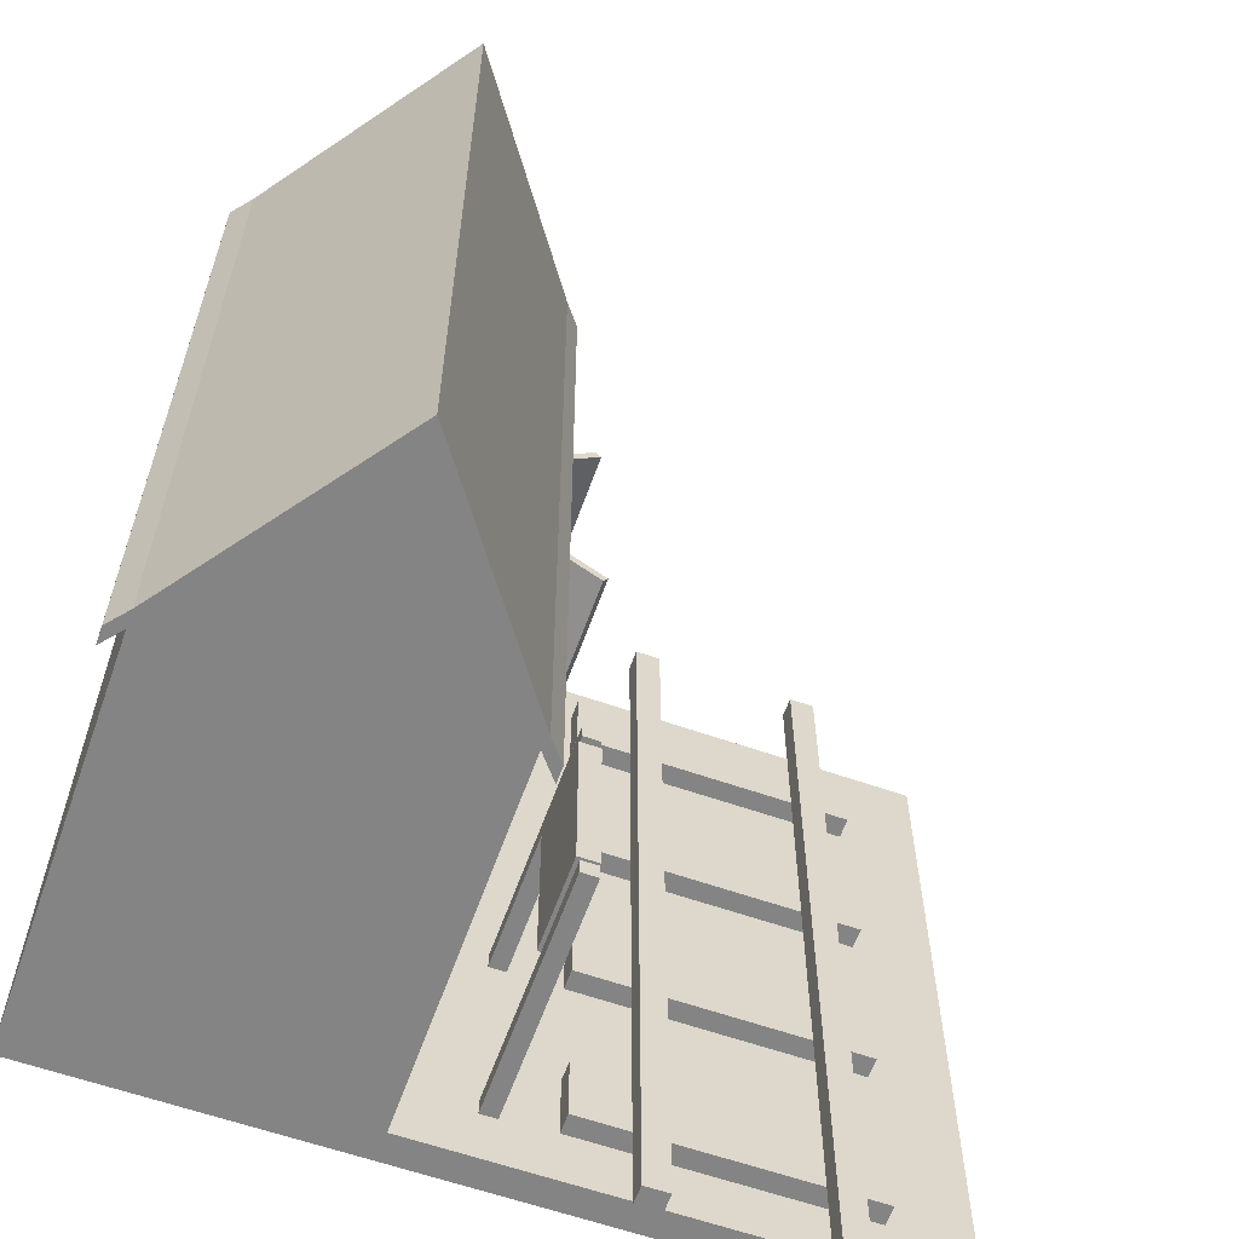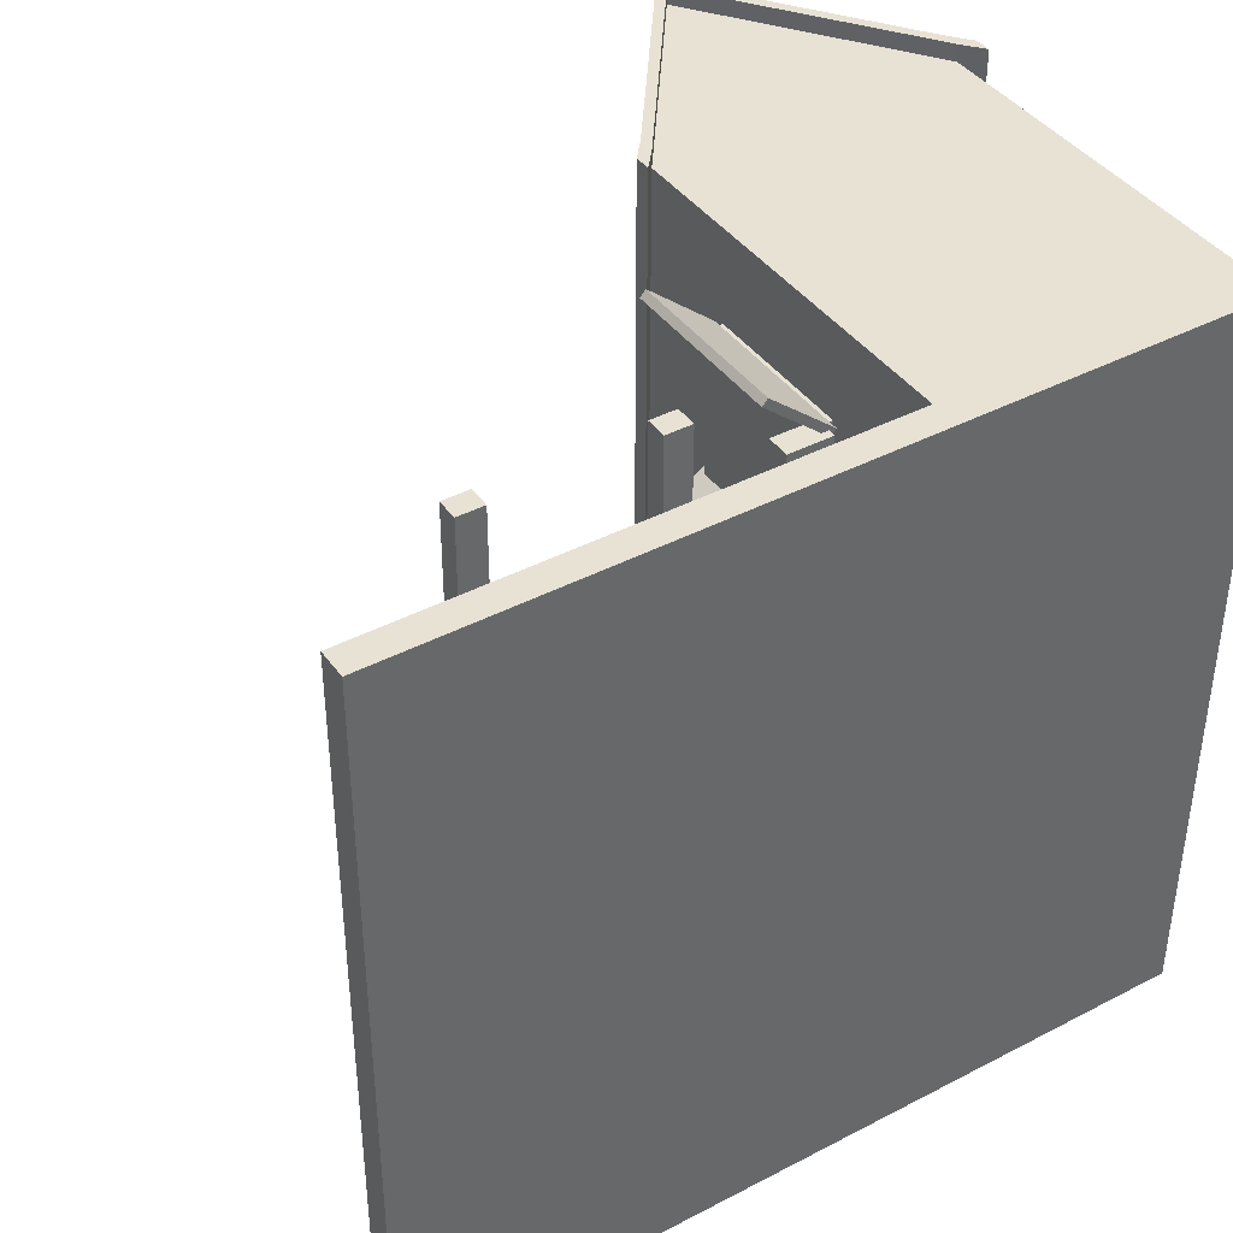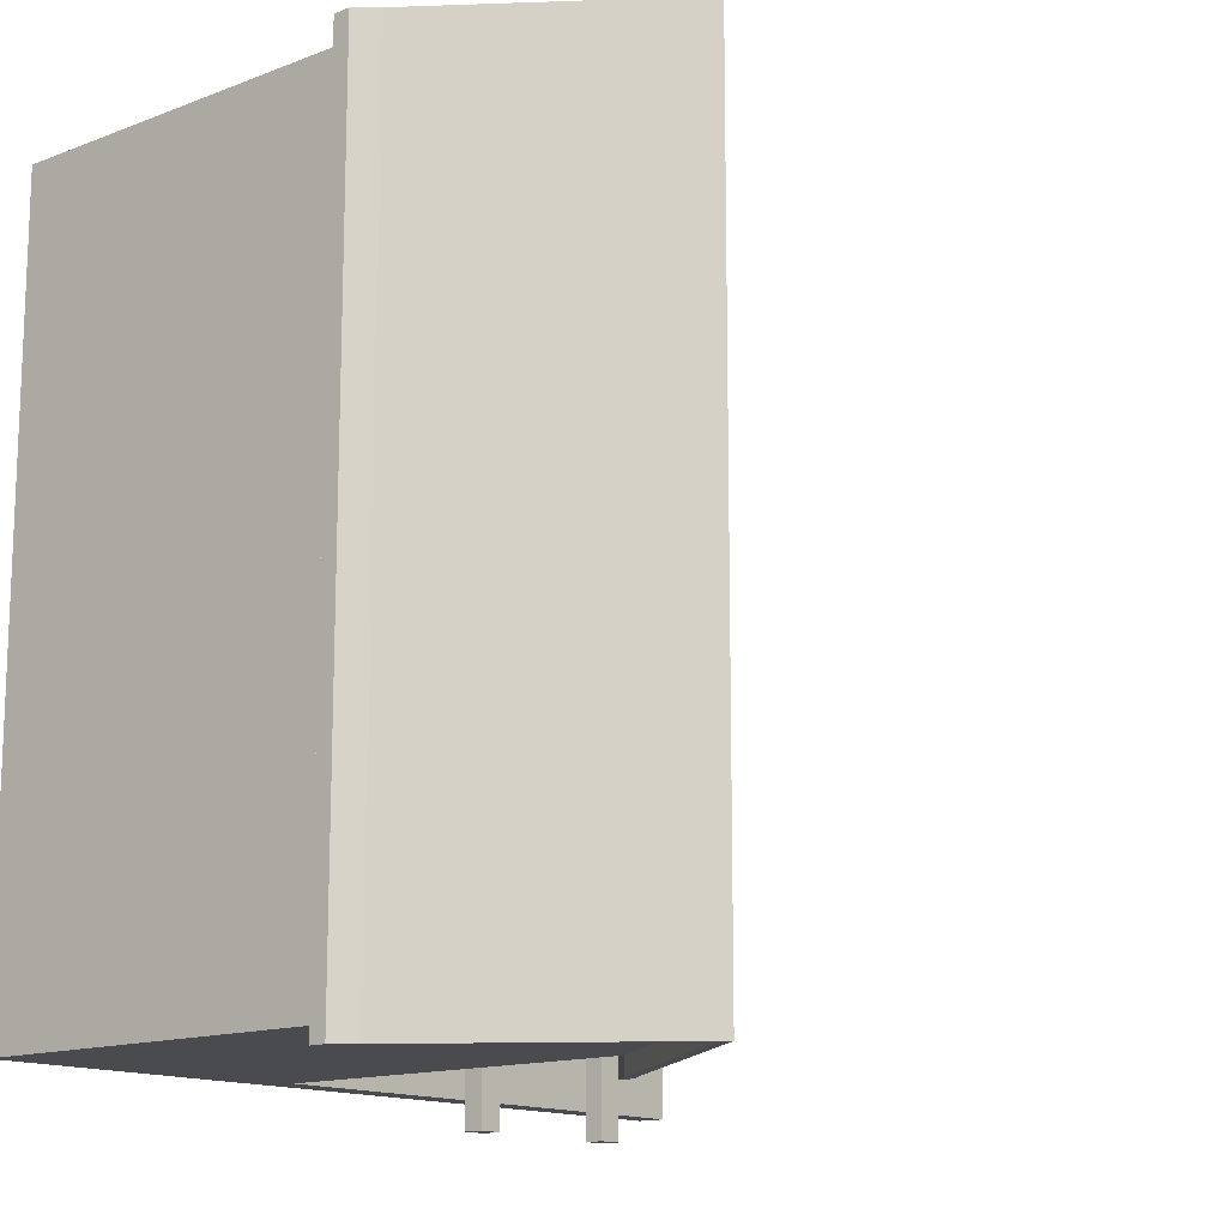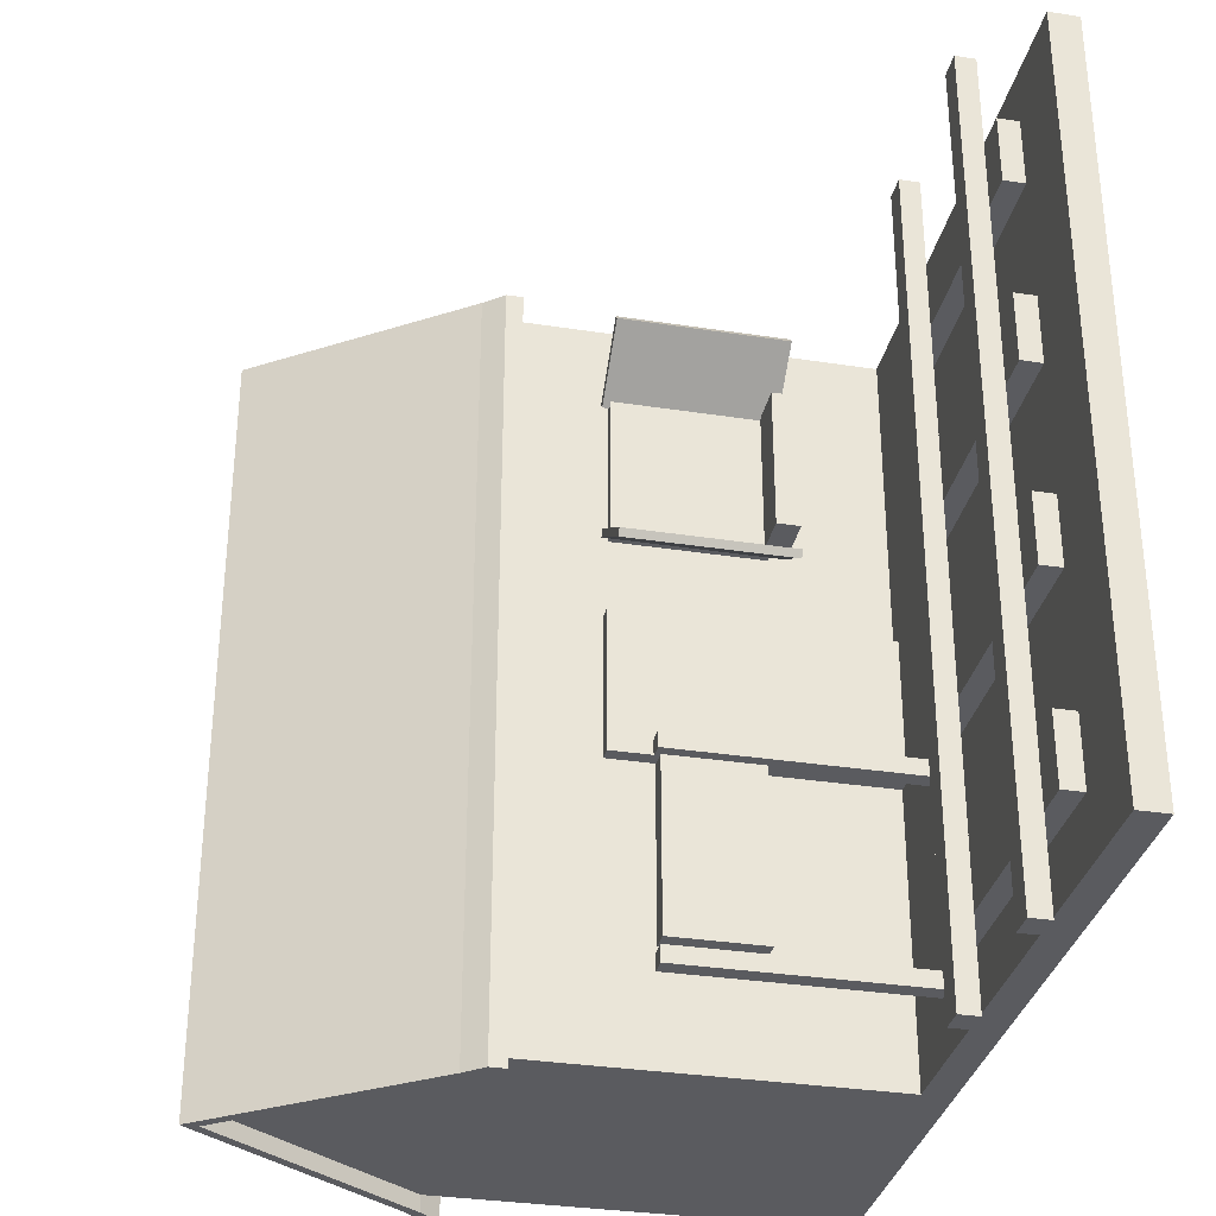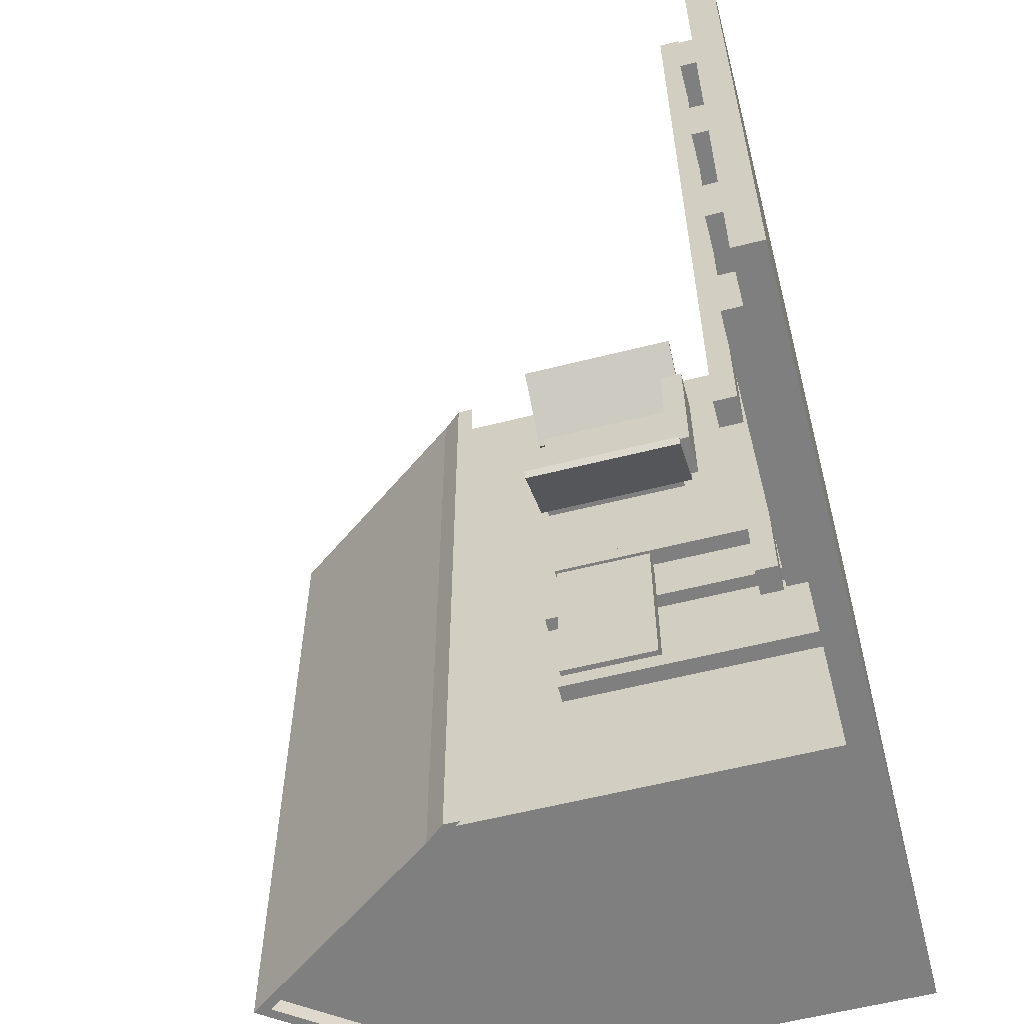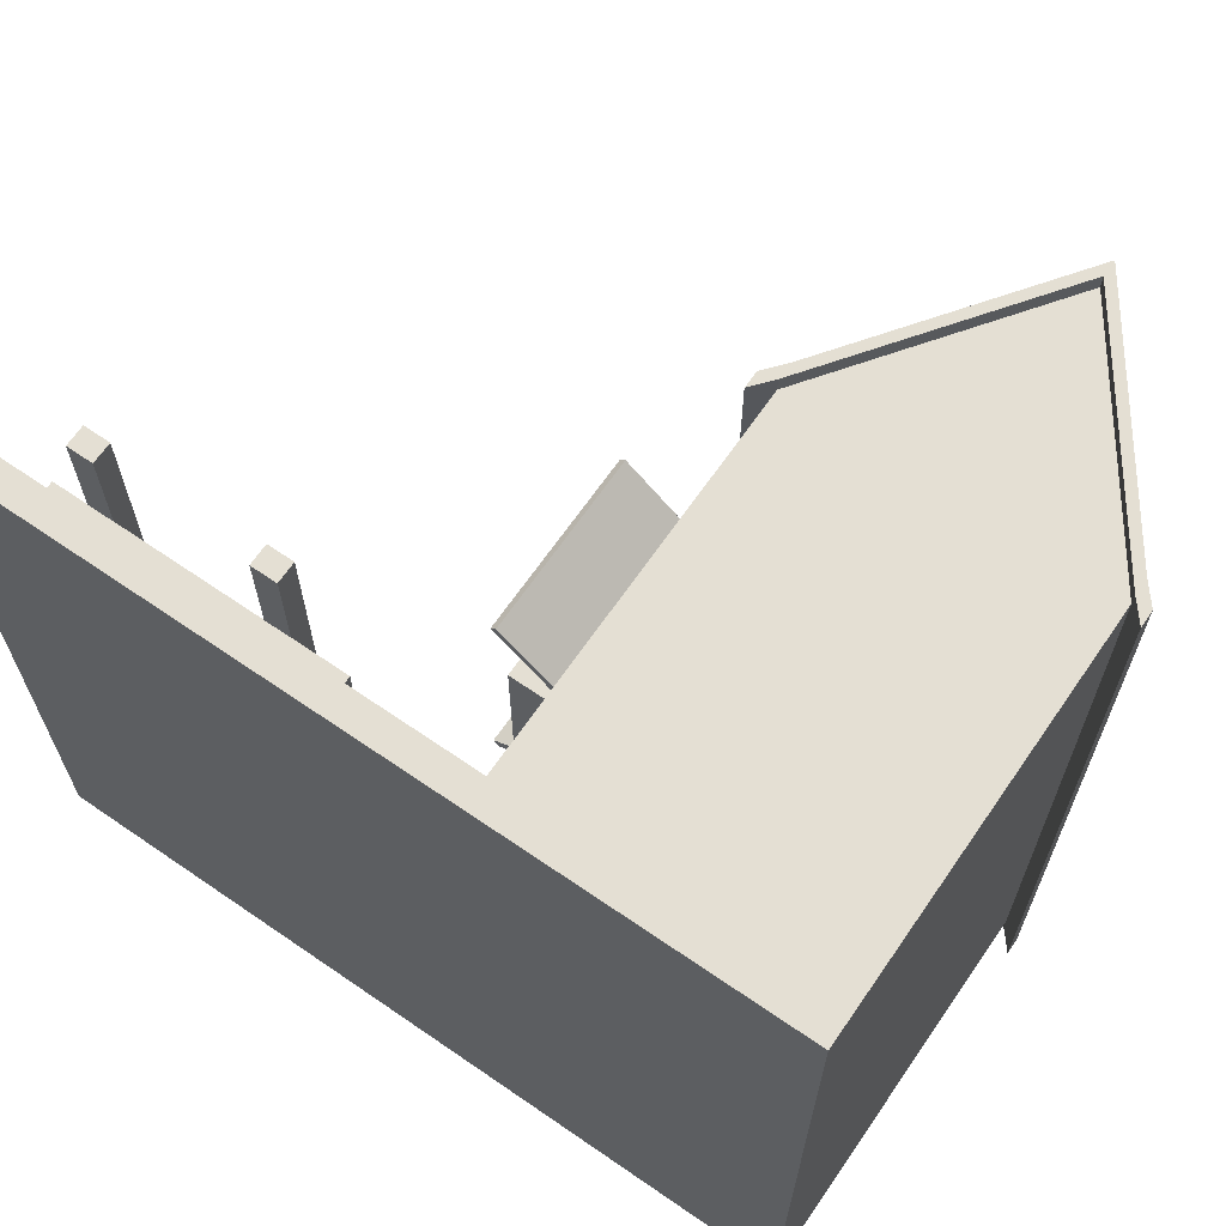
<metadata>
{"format":"obj","ext":"obj","renderer":"f3d","projection":"perspective","resolution":1024,"background":"white","views":[{"elev":-61.3,"azim":160.4,"up":"+Z"},{"elev":40.9,"azim":-32.5,"up":"+Z"},{"elev":-14.1,"azim":130.3,"up":"+Z"},{"elev":-32.8,"azim":-102.1,"up":"+Z"},{"elev":-59.7,"azim":-75.5,"up":"+Z"},{"elev":66.6,"azim":34.6,"up":"+Z"}]}
</metadata>
<code>
v  -0.6238 -0.5 3.367
v  -0.6238 -0.5 -1.161
v  1.205 -0.5 -1.161
v  1.205 -0.5 3.367
v  0.2907 3.266 3.367
v  0.2907 3.266 -1.161
v  -0.6238 2.001 -1.161
v  -0.6238 2.001 3.367
v  -0.6238 -0.3233 3.367
v  1.205 -0.3233 3.367
v  1.205 1.901 3.367
v  0.2907 3.166 3.367
v  -0.6238 1.901 3.367
v  1.205 -0.3233 -1.161
v  1.205 1.901 -1.161
v  -0.6238 -0.3233 -1.161
v  -0.6238 1.901 -1.161
v  0.2907 3.166 -1.161
v  -3.613 -0.3233 3.367
v  -3.613 -0.3233 -1.161
v  -3.613 -0.5 -1.161
v  -3.613 -0.5 3.367
v  1.205 2.001 3.367
v  1.205 2.001 -1.161
v  -0.6238 1.901 3.467
v  0.2907 3.166 3.467
v  0.2907 3.266 3.467
v  -0.6238 2.001 3.467
v  1.205 1.901 3.467
v  1.205 2.001 3.467
v  1.305 1.781 3.367
v  1.305 1.781 -1.161
v  1.305 1.881 -1.161
v  1.305 1.881 3.367
v  1.205 1.901 -1.261
v  0.2907 3.166 -1.261
v  0.2907 3.266 -1.261
v  1.205 2.001 -1.261
v  -0.6238 1.901 -1.261
v  -0.6238 2.001 -1.261
v  -0.7238 1.781 -1.161
v  -0.7238 1.781 3.367
v  -0.7238 1.881 3.367
v  -0.7238 1.881 -1.161
v  1.305 1.881 -1.261
v  1.305 1.781 -1.261
v  1.305 1.781 3.467
v  1.305 1.881 3.467
v  -0.7238 1.881 3.467
v  -0.7238 1.781 3.467
v  -0.7238 1.781 -1.261
v  -0.7238 1.881 -1.261
g Box01
f 1 2 3
f 3 4 1
f 5 6 7
f 7 8 5
f 9 10 11
f 9 11 12
f 9 12 13
f 10 14 15
f 15 11 10
f 14 16 17
f 14 17 18
f 14 18 15
f 16 9 13
f 13 17 16
f 19 20 21
f 21 22 19
f 16 14 3
f 3 2 16
f 14 10 4
f 4 3 14
f 10 9 1
f 1 4 10
f 9 16 20
f 20 19 9
f 16 2 21
f 21 20 16
f 2 1 22
f 22 21 2
f 1 9 19
f 19 22 1
f 23 24 6
f 6 5 23
f 25 26 27
f 27 28 25
f 26 29 30
f 30 27 26
f 31 32 33
f 33 34 31
f 35 36 37
f 37 38 35
f 36 39 40
f 40 37 36
f 41 42 43
f 43 44 41
f 11 15 32
f 32 31 11
f 35 38 45
f 45 46 35
f 24 23 34
f 34 33 24
f 30 29 47
f 47 48 30
f 17 13 42
f 42 41 17
f 25 28 49
f 49 50 25
f 8 7 44
f 44 43 8
f 40 39 51
f 51 52 40
f 13 12 26
f 26 25 13
f 12 11 29
f 29 26 12
f 11 31 47
f 47 29 11
f 31 34 48
f 48 47 31
f 34 23 30
f 30 48 34
f 23 5 27
f 27 30 23
f 5 8 28
f 28 27 5
f 8 43 49
f 49 28 8
f 43 42 50
f 50 49 43
f 42 13 25
f 25 50 42
f 15 18 36
f 36 35 15
f 18 17 39
f 39 36 18
f 17 41 51
f 51 39 17
f 41 44 52
f 52 51 41
f 44 7 40
f 40 52 44
f 7 6 37
f 37 40 7
f 6 24 38
f 38 37 6
f 24 33 45
f 45 38 24
f 33 32 46
f 46 45 33
f 32 15 35
f 35 46 32
v  -2.925 -0.2002 3.655
v  -2.925 -0.2002 -1.345
v  -2.776 -0.2002 -1.345
v  -2.776 -0.2002 3.655
v  -2.925 -0.0793 3.655
v  -2.776 -0.0793 3.655
v  -2.776 -0.0793 -1.345
v  -2.925 -0.0793 -1.345
g Box02
f 53 54 55
f 55 56 53
f 57 58 59
f 59 60 57
f 53 56 58
f 58 57 53
f 56 55 59
f 59 58 56
f 55 54 60
f 60 59 55
f 54 53 57
f 57 60 54
v  -3.128 -0.3445 -0.4006
v  -3.128 -0.3445 -0.8116
v  -1.46 -0.3445 -0.8116
v  -1.46 -0.3445 -0.4006
v  -3.128 -0.1995 -0.4006
v  -1.46 -0.1995 -0.4006
v  -1.46 -0.1995 -0.8116
v  -3.128 -0.1995 -0.8116
g Box03
f 61 62 63
f 63 64 61
f 65 66 67
f 67 68 65
f 61 64 66
f 66 65 61
f 64 63 67
f 67 66 64
f 63 62 68
f 68 67 63
f 62 61 65
f 65 68 62
v  -3.128 -0.3445 0.7714
v  -3.128 -0.3445 0.3604
v  -1.46 -0.3445 0.3604
v  -1.46 -0.3445 0.7714
v  -3.128 -0.1995 0.7714
v  -1.46 -0.1995 0.7714
v  -1.46 -0.1995 0.3604
v  -3.128 -0.1995 0.3604
g Box04
f 69 70 71
f 71 72 69
f 73 74 75
f 75 76 73
f 69 72 74
f 74 73 69
f 72 71 75
f 75 74 72
f 71 70 76
f 76 75 71
f 70 69 73
f 73 76 70
v  -3.128 -0.3445 1.943
v  -3.128 -0.3445 1.532
v  -1.46 -0.3445 1.532
v  -1.46 -0.3445 1.943
v  -3.128 -0.1995 1.943
v  -1.46 -0.1995 1.943
v  -1.46 -0.1995 1.532
v  -3.128 -0.1995 1.532
g Box05
f 77 78 79
f 79 80 77
f 81 82 83
f 83 84 81
f 77 80 82
f 82 81 77
f 80 79 83
f 83 82 80
f 79 78 84
f 84 83 79
f 78 77 81
f 81 84 78
v  -1.931 -0.2002 3.655
v  -1.931 -0.2002 -1.345
v  -1.782 -0.2002 -1.345
v  -1.782 -0.2002 3.655
v  -1.931 -0.0793 3.655
v  -1.782 -0.0793 3.655
v  -1.782 -0.0793 -1.345
v  -1.931 -0.0793 -1.345
g Box06
f 85 86 87
f 87 88 85
f 89 90 91
f 91 92 89
f 85 88 90
f 90 89 85
f 88 87 91
f 91 90 88
f 87 86 92
f 92 91 87
f 86 85 89
f 89 92 86
v  -3.128 -0.3445 3.067
v  -3.128 -0.3445 2.656
v  -1.46 -0.3445 2.656
v  -1.46 -0.3445 3.067
v  -3.128 -0.1995 3.067
v  -1.46 -0.1995 3.067
v  -1.46 -0.1995 2.656
v  -3.128 -0.1995 2.656
g Box07
f 93 94 95
f 95 96 93
f 97 98 99
f 99 100 97
f 93 96 98
f 98 97 93
f 96 95 99
f 99 98 96
f 95 94 100
f 100 99 95
f 94 93 97
f 97 100 94
v  -0.555 -0.3814 0.5744
v  -0.555 1.294 0.5744
v  -0.555 1.294 1.45
v  -0.555 -0.3814 1.45
v  -0.709 -0.3814 0.5744
v  -0.709 -0.3814 1.45
v  -0.709 1.294 1.45
v  -0.709 1.294 0.5744
g Box08
f 101 102 103
f 103 104 101
f 105 106 107
f 107 108 105
f 101 104 106
f 106 105 101
f 104 103 107
f 107 106 104
f 103 102 108
f 108 107 103
f 102 101 105
f 105 108 102
v  -1.153 -0.3748 -0.7353
v  -1.153 -0.3748 -0.8353
v  -1.054 -0.3748 -0.8353
v  -1.054 -0.3748 -0.7353
v  -1.153 1.125 -0.7353
v  -1.054 1.125 -0.7353
v  -1.054 1.125 -0.8353
v  -1.153 1.125 -0.8353
g Box09
f 109 110 111
f 111 112 109
f 113 114 115
f 115 116 113
f 109 112 114
f 114 113 109
f 112 111 115
f 115 114 112
f 111 110 116
f 116 115 111
f 110 109 113
f 113 116 110
v  -1.04 0.5586 -0.6955
v  -1.04 1.114 -0.6955
v  -1.04 1.114 0.318
v  -1.04 0.5586 0.318
v  -1.16 0.5586 -0.6955
v  -1.16 0.5586 0.318
v  -1.16 1.114 0.318
v  -1.16 1.114 -0.6955
g Box10
f 117 118 119
f 119 120 117
f 121 122 123
f 123 124 121
f 117 120 122
f 122 121 117
f 120 119 123
f 123 122 120
f 119 118 124
f 124 123 119
f 118 117 121
f 121 124 118
v  -1.153 -0.3748 0.4603
v  -1.153 -0.3748 0.3603
v  -1.054 -0.3748 0.3603
v  -1.054 -0.3748 0.4603
v  -1.153 1.125 0.4603
v  -1.054 1.125 0.4603
v  -1.054 1.125 0.3603
v  -1.153 1.125 0.3603
g Box11
f 125 126 127
f 127 128 125
f 129 130 131
f 131 132 129
f 125 128 130
f 130 129 125
f 128 127 131
f 131 130 128
f 127 126 132
f 132 131 127
f 126 125 129
f 129 132 126
v  -0.608 0.3719 1.935
v  -0.608 1.272 1.935
v  -0.608 1.272 2.834
v  -0.608 0.3719 2.834
v  -0.708 0.3719 1.935
v  -0.708 0.3719 2.834
v  -0.708 1.272 2.834
v  -0.708 1.272 1.935
g Box12
f 133 134 135
f 135 136 133
f 137 138 139
f 139 140 137
f 133 136 138
f 138 137 133
f 136 135 139
f 139 138 136
f 135 134 140
f 140 139 135
f 134 133 137
f 137 140 134
v  -1.07 0.3135 3.126
v  -1.07 1.313 3.126
v  -0.6764 1.313 2.796
v  -0.6764 0.3135 2.796
v  -1.038 0.3135 3.165
v  -0.6442 0.3135 2.834
v  -0.6442 1.313 2.834
v  -1.038 1.313 3.165
g Box13
f 141 142 143
f 143 144 141
f 145 146 147
f 147 148 145
f 141 144 146
f 146 145 141
f 144 143 147
f 147 146 144
f 143 142 148
f 148 147 143
f 142 141 145
f 145 148 142
v  -1.089 0.3135 1.653
v  -1.089 1.313 1.653
v  -0.6576 1.313 1.933
v  -0.6576 0.3135 1.933
v  -1.116 0.3135 1.695
v  -0.6848 0.3135 1.975
v  -0.6848 1.313 1.975
v  -1.116 1.313 1.695
g Box14
f 149 150 151
f 151 152 149
f 153 154 155
f 155 156 153
f 149 152 154
f 154 153 149
f 152 151 155
f 155 154 152
f 151 150 156
f 156 155 151
f 150 149 153
f 153 156 150
v  -0.6888 0.2677 1.96
v  -0.6888 0.4096 1.96
v  -0.6888 0.4096 2.841
v  -0.6888 0.2677 2.841
v  -0.9534 0.2677 1.96
v  -0.9534 0.2677 2.841
v  -0.9534 0.4096 2.841
v  -0.9534 0.4096 1.96
g Box15
f 157 158 159
f 159 160 157
f 161 162 163
f 163 164 161
f 157 160 162
f 162 161 157
f 160 159 163
f 163 162 160
f 159 158 164
f 164 163 159
f 158 157 161
f 161 164 158

</code>
